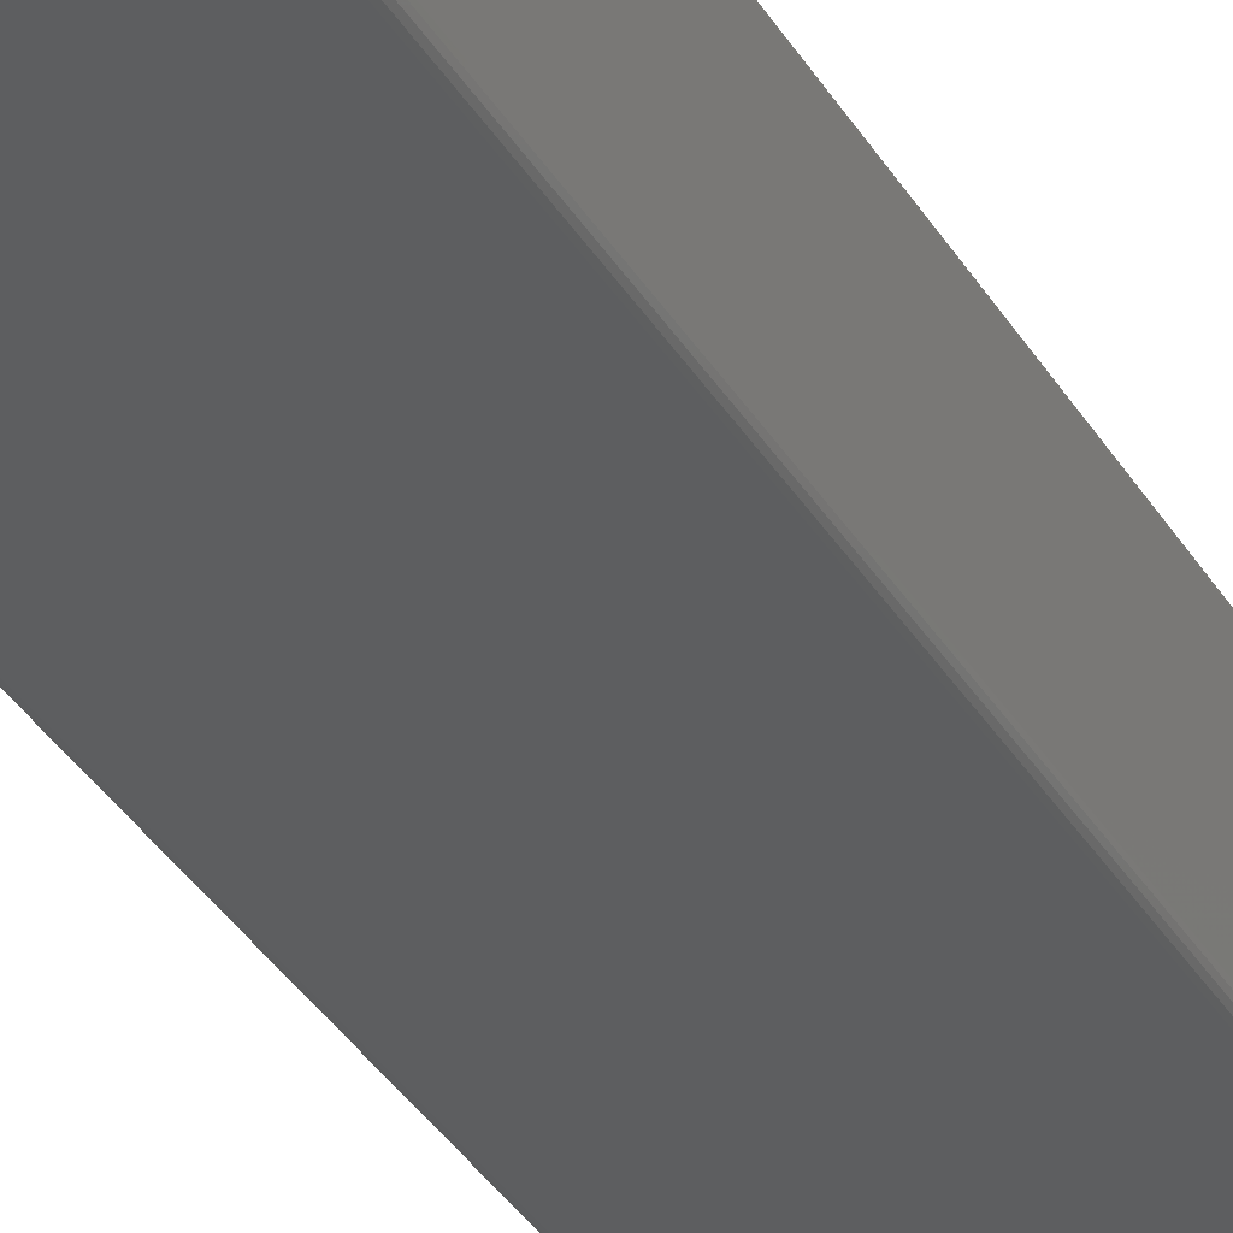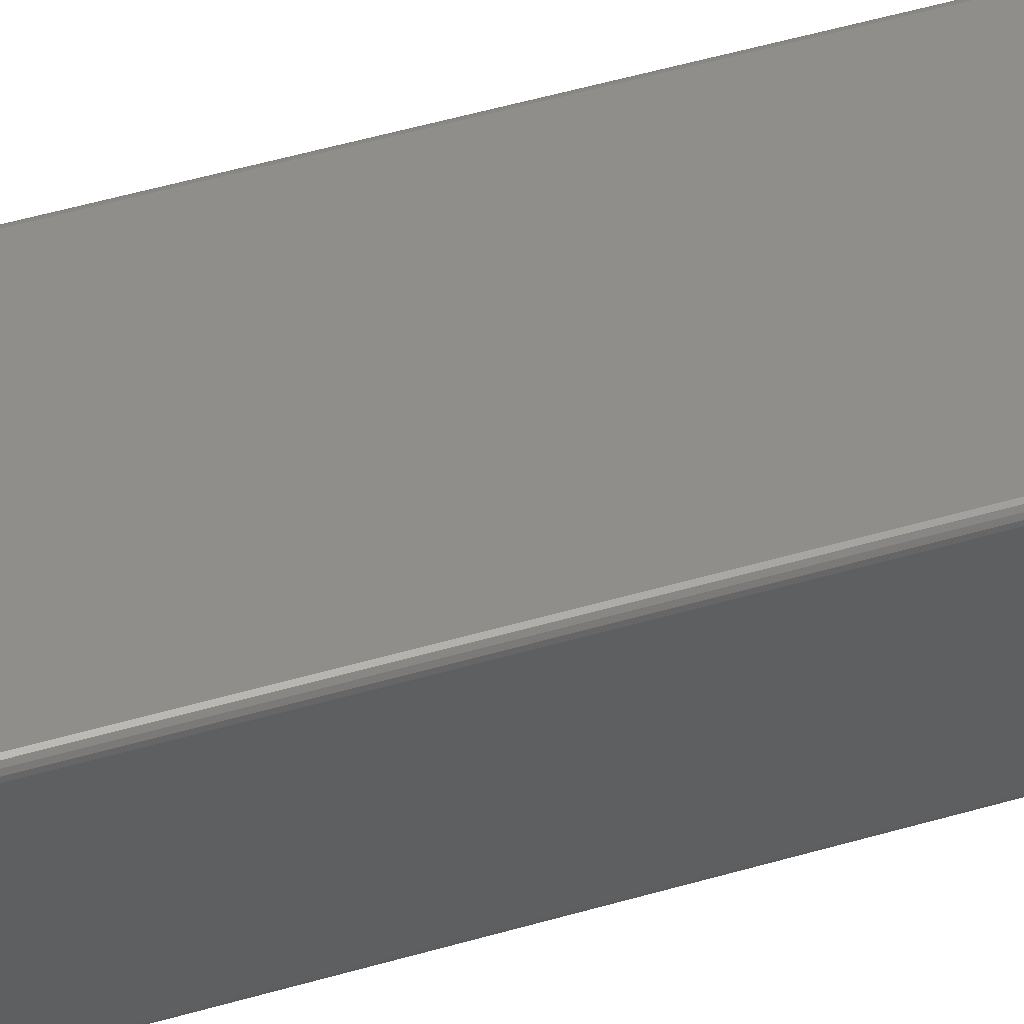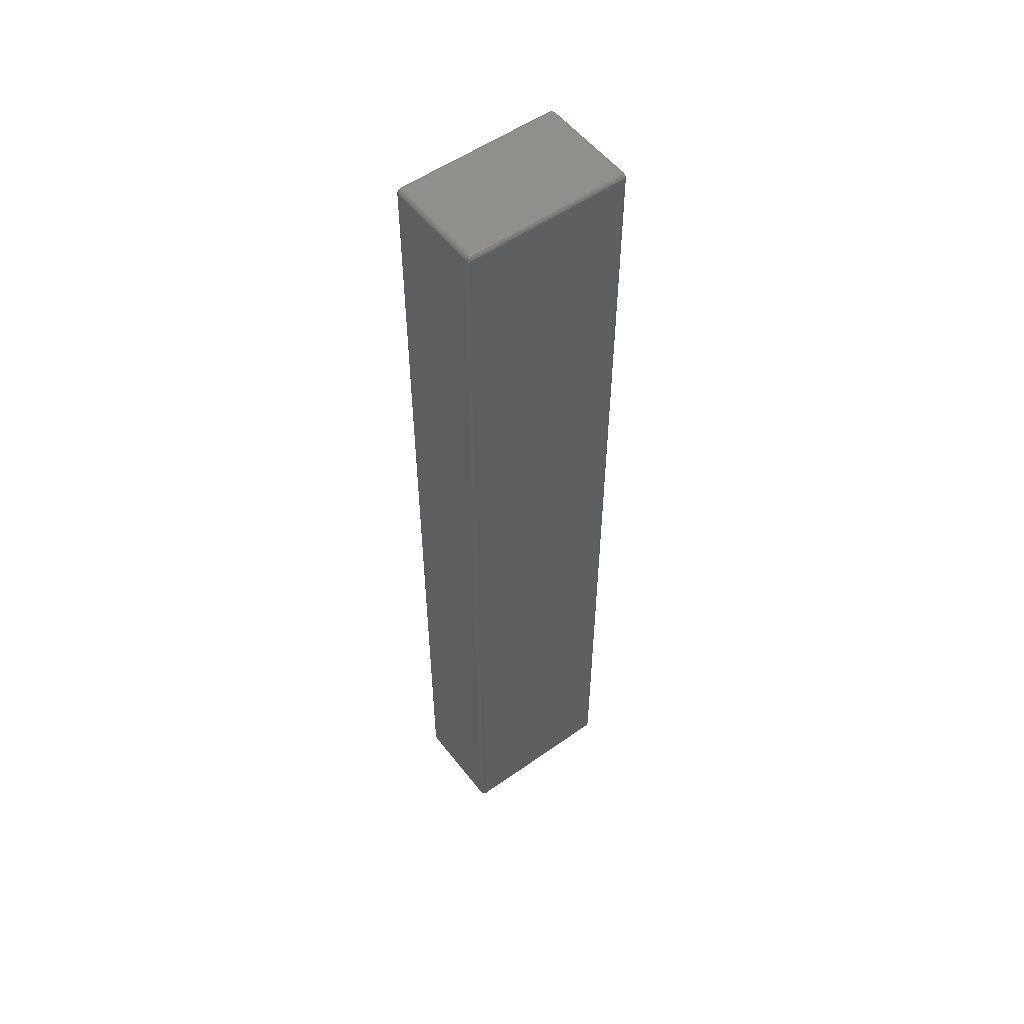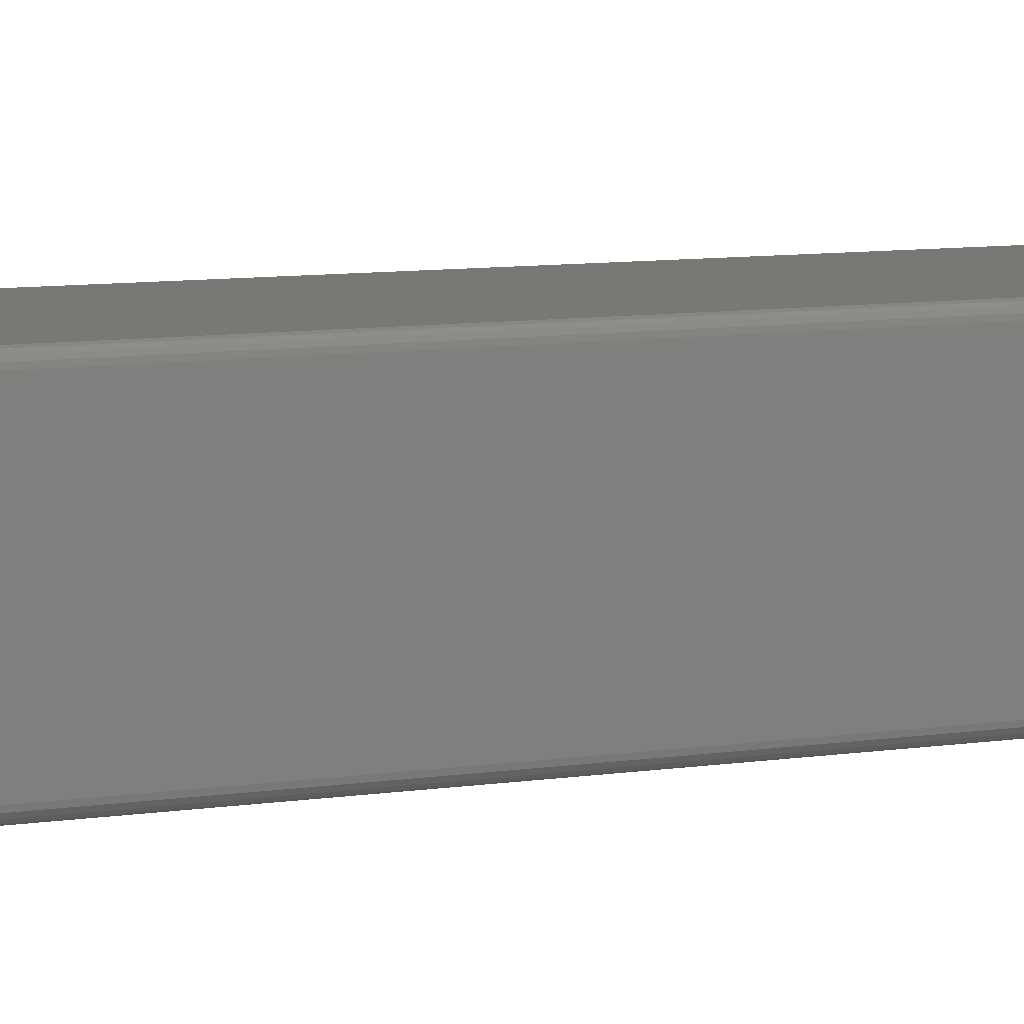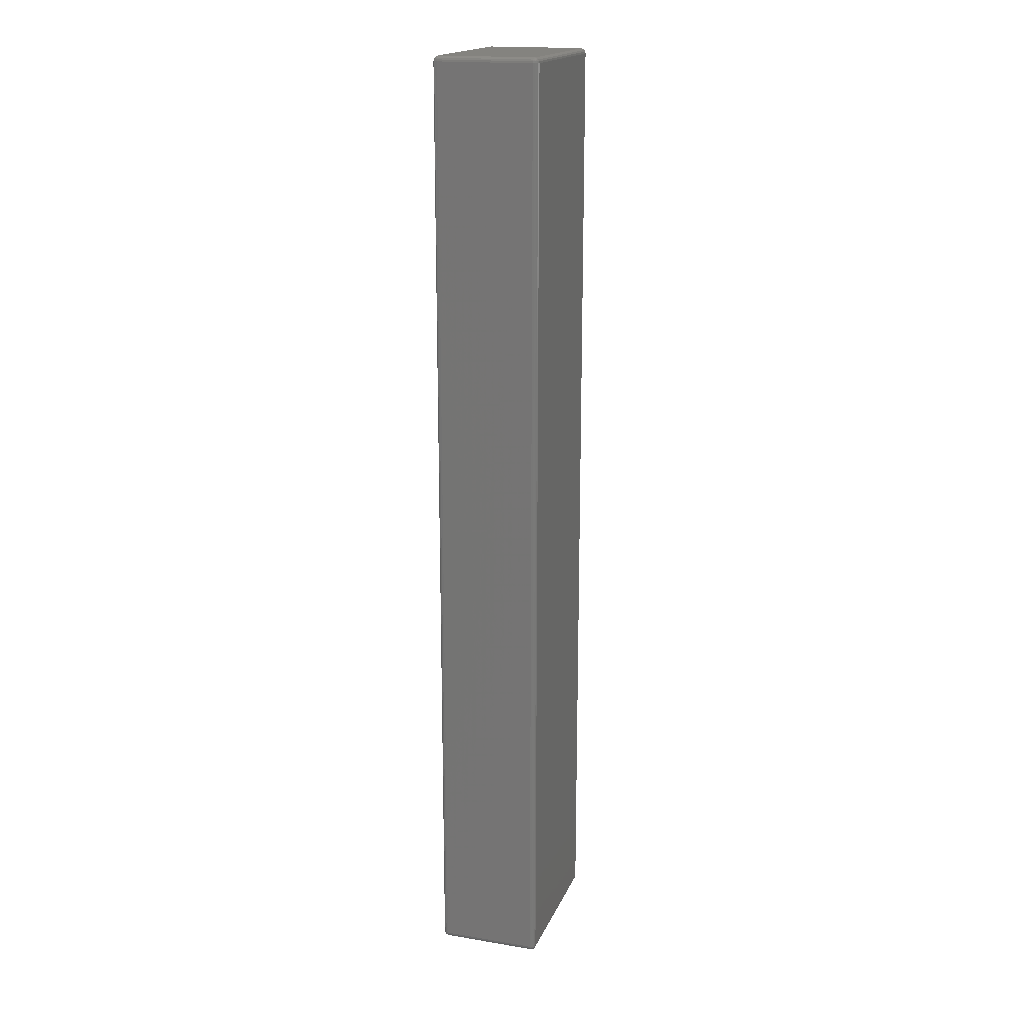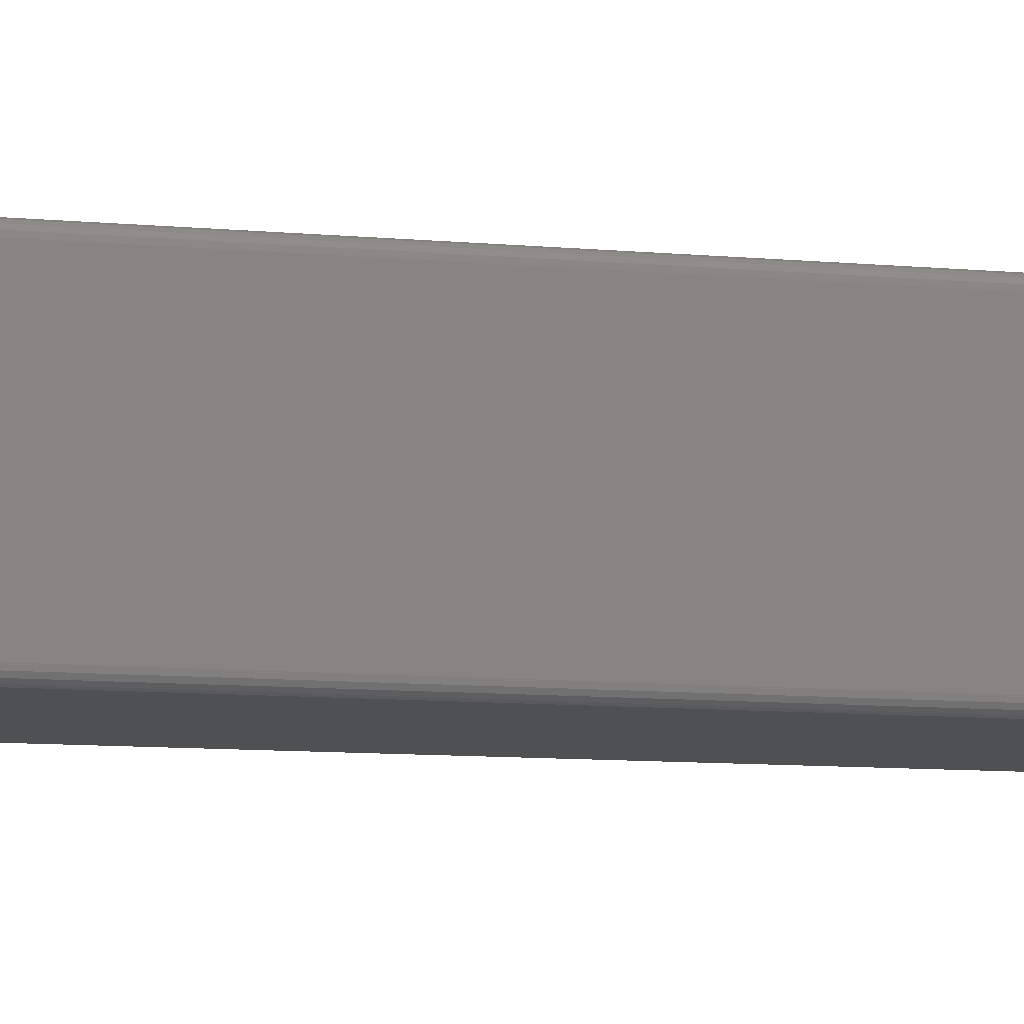
<metadata>
{"format":"stl","ext":"stl","renderer":"f3d","projection":"perspective","resolution":1024,"background":"white","views":[{"elev":-34.1,"azim":26.3,"up":"+Y"},{"elev":46.8,"azim":-108.7,"up":"+Y"},{"elev":53.8,"azim":-37.0,"up":"+Z"},{"elev":5.5,"azim":-123.2,"up":"+Y"},{"elev":17.9,"azim":-72.2,"up":"+Z"},{"elev":-5.9,"azim":68.4,"up":"+Y"}]}
</metadata>
<code>
# stl→obj: 200 verts, 396 faces
v 0.1538 -0.2068 1.799
v 0.1525 -0.2057 1.799
v 0.1513 -0.2089 1.8
v -0.1572 -0.3926 1.796
v -0.155 -0.39 1.799
v -0.1577 -0.39 1.796
v 0.1509 -0.3915 1.8
v 0.1503 -0.3917 1.8
v 0.1525 -0.3943 1.799
v 0.155 -0.2013 0.01
v 0.1516 -0.2007 0.00658
v 0.1517 -0.2002 0.01
v -0.1594 -0.21 1.793
v -0.1588 -0.2068 1.793
v -0.16 -0.21 1.79
v 0.155 -0.39 1.799
v 0.1547 -0.3917 1.799
v 0.1572 -0.3926 1.796
v 0.1559 -0.2051 1.796
v 0.1572 -0.204 1.793
v 0.1538 -0.2034 1.796
v 0.1594 -0.21 1.793
v 0.1572 -0.2074 1.796
v 0.1577 -0.21 1.796
v 0.1594 -0.2066 1.79
v 0.1588 -0.2068 1.793
v 0.1572 -0.204 0.00658
v 0.1572 -0.2074 0.003572
v 0.1559 -0.2051 0.003572
v -0.1509 -0.2085 1.8
v -0.1513 -0.2089 1.8
v -0.1503 -0.2083 1.8
v 0.1517 -0.2002 1.79
v -0.1517 -0.2002 0.01
v -0.1517 -0.2002 1.79
v 0.16 -0.21 1.79
v 0.1547 -0.3981 1.793
v 0.1538 -0.3966 1.796
v 0.1516 -0.3993 1.793
v 0.1577 -0.21 0.003572
v 0.1594 -0.21 0.00658
v 0.1588 -0.2068 0.00658
v 0.16 -0.21 0.01
v 0.155 -0.21 0.00134
v -0.155 -0.39 0.00134
v -0.1516 -0.3906 0.0001519
v -0.1547 -0.3917 0.00134
v 0.1503 -0.2083 1.8
v 0.1509 -0.2085 1.8
v 0.1509 -0.3949 1.799
v -0.1513 -0.3975 1.796
v 0.1513 -0.3975 1.796
v 0.1594 -0.2066 0.01
v -0.1538 -0.3932 1.799
v -0.1513 -0.3911 1.8
v -0.1516 -0.3906 1.8
v -0.1509 -0.3949 0.00134
v 0.1503 -0.3917 0.0001519
v 0.1509 -0.3949 0.00134
v -0.1594 -0.39 1.793
v -0.1577 -0.21 1.796
v 0.1509 -0.2051 1.799
v 0.155 -0.2013 1.79
v 0.1547 -0.2019 0.00658
v 0.1577 -0.3964 1.79
v 0.1594 -0.3934 0.01
v 0.1594 -0.3934 1.79
v 0.1516 -0.2007 1.793
v 0.1513 -0.2025 1.796
v -0.1594 -0.2066 1.79
v -0.1594 -0.2066 0.01
v -0.1577 -0.39 0.003572
v -0.1572 -0.3926 0.003572
v -0.1594 -0.39 0.00658
v 0.1516 -0.2094 1.8
v 0.1577 -0.2036 1.79
v -0.1517 -0.3998 1.79
v 0.1517 -0.3998 0.01
v 0.1517 -0.3998 1.79
v -0.1509 -0.3949 1.799
v -0.1538 -0.2034 1.796
v -0.1525 -0.2057 1.799
v -0.1513 -0.2025 1.796
v -0.1517 -0.3998 0.01
v 0.16 -0.39 1.79
v 0.16 -0.39 0.01
v -0.1547 -0.2019 0.00658
v -0.1572 -0.204 0.00658
v -0.155 -0.2013 0.01
v 0.155 -0.21 1.799
v 0.1577 -0.39 1.796
v -0.1538 -0.3932 0.00134
v -0.1559 -0.3949 0.003572
v -0.155 -0.3987 1.79
v -0.1516 -0.3993 1.793
v -0.16 -0.39 1.79
v -0.1594 -0.3934 0.01
v -0.1594 -0.3934 1.79
v 0.1572 -0.396 1.793
v 0.155 -0.3987 1.79
v 0.1594 -0.39 0.00658
v 0.1577 -0.39 0.003572
v -0.16 -0.21 0.01
v -0.1577 -0.2036 0.01
v -0.1577 -0.2036 1.79
v -0.1516 -0.2007 1.793
v -0.1509 -0.2051 1.799
v -0.1547 -0.3981 1.793
v -0.1572 -0.396 1.793
v -0.1559 -0.2051 0.003572
v -0.1538 -0.2034 0.003572
v -0.1538 -0.2068 0.00134
v 0.1538 -0.2068 0.00134
v 0.1538 -0.2034 0.003572
v 0.155 -0.3987 0.01
v 0.1513 -0.2089 0.0001519
v 0.1525 -0.2057 0.00134
v 0.1547 -0.2083 1.799
v 0.1517 -0.21 1.8
v -0.1525 -0.3943 1.799
v -0.1509 -0.3915 1.8
v -0.1577 -0.3964 1.79
v -0.155 -0.21 1.799
v -0.1547 -0.2019 1.793
v -0.1572 -0.204 1.793
v 0.1594 -0.39 1.793
v 0.1588 -0.3932 1.793
v -0.1516 -0.2007 0.00658
v -0.1513 -0.2089 0.0001519
v -0.1516 -0.2094 0.0001519
v -0.1503 -0.3917 1.8
v 0.155 -0.39 0.00134
v -0.155 -0.3987 0.01
v 0.1509 -0.2051 0.00134
v -0.1503 -0.2083 0.0001519
v -0.1509 -0.2051 0.00134
v -0.1577 -0.3964 0.01
v 0.1509 -0.2085 0.0001519
v 0.1503 -0.2083 0.0001519
v 0.1572 -0.3926 0.003572
v -0.16 -0.39 0.01
v -0.1572 -0.396 0.00658
v 0.1538 -0.3932 1.799
v 0.1559 -0.3949 1.796
v -0.1525 -0.2057 0.00134
v -0.1588 -0.2068 0.00658
v -0.1572 -0.2074 0.003572
v -0.1594 -0.21 0.00658
v 0.1577 -0.2036 0.01
v -0.1559 -0.3949 1.796
v -0.1588 -0.3932 1.793
v -0.1517 -0.21 1.8
v -0.1517 -0.39 1.8
v -0.1572 -0.2074 1.796
v 0.1513 -0.2025 0.003572
v -0.155 -0.2013 1.79
v 0.1547 -0.2019 1.793
v -0.1547 -0.3981 0.00658
v -0.1538 -0.3966 1.796
v 0.1517 -0.39 0.0001519
v 0.1547 -0.2083 0.00134
v -0.1538 -0.2068 1.799
v 0.1517 -0.39 1.8
v 0.1577 -0.3964 0.01
v 0.1572 -0.396 0.00658
v 0.1588 -0.3932 0.00658
v 0.1513 -0.3911 1.8
v -0.1513 -0.2025 0.003572
v 0.1525 -0.3943 0.00134
v -0.1547 -0.3917 1.799
v 0.1516 -0.2094 0.0001519
v -0.1517 -0.21 0.0001519
v -0.155 -0.21 0.00134
v -0.1538 -0.3966 0.003572
v -0.1516 -0.3993 0.00658
v -0.1547 -0.2083 0.00134
v 0.1516 -0.3906 1.8
v -0.1509 -0.3915 0.0001519
v -0.1509 -0.2085 0.0001519
v 0.1517 -0.21 0.0001519
v -0.1577 -0.21 0.003572
v -0.1547 -0.2083 1.799
v -0.1513 -0.3975 0.003572
v -0.1588 -0.3932 0.00658
v -0.1503 -0.3917 0.0001519
v 0.1547 -0.3917 0.00134
v 0.1516 -0.3906 0.0001519
v -0.1559 -0.2051 1.796
v 0.1538 -0.3932 0.00134
v 0.1559 -0.3949 0.003572
v 0.1538 -0.3966 0.003572
v 0.1513 -0.3975 0.003572
v 0.1516 -0.3993 0.00658
v 0.1513 -0.3911 0.0001519
v -0.1516 -0.2094 1.8
v -0.1525 -0.3943 0.00134
v 0.1509 -0.3915 0.0001519
v -0.1517 -0.39 0.0001519
v 0.1547 -0.3981 0.00658
v -0.1513 -0.3911 0.0001519
f 1 2 3
f 4 5 6
f 7 8 9
f 10 11 12
f 13 14 15
f 16 17 18
f 19 20 21
f 22 23 24
f 25 20 26
f 27 28 29
f 30 31 32
f 33 34 35
f 26 22 36
f 37 38 39
f 40 28 41
f 41 42 43
f 44 28 40
f 45 46 47
f 48 31 49
f 50 51 52
f 43 53 36
f 54 55 56
f 21 2 1
f 57 58 59
f 60 61 13
f 62 48 2
f 33 63 12
f 10 64 11
f 65 66 67
f 68 69 21
f 70 71 15
f 72 73 74
f 75 1 3
f 1 23 19
f 25 76 20
f 77 78 79
f 50 8 80
f 81 82 83
f 32 31 48
f 84 78 77
f 85 86 36
f 87 88 89
f 90 91 24
f 73 92 93
f 94 77 95
f 96 97 98
f 99 37 100
f 40 101 102
f 15 71 103
f 68 83 69
f 104 71 105
f 35 106 33
f 63 76 10
f 36 25 26
f 1 19 21
f 26 23 22
f 83 82 107
f 108 109 94
f 26 20 23
f 23 20 19
f 110 111 112
f 12 34 33
f 33 106 68
f 113 114 29
f 79 115 100
f 113 116 117
f 36 86 43
f 41 28 42
f 42 28 27
f 53 76 25
f 23 118 90
f 119 90 75
f 103 96 15
f 67 66 85
f 120 121 55
f 94 109 122
f 6 123 61
f 124 125 81
f 62 32 48
f 36 126 85
f 99 127 18
f 18 91 16
f 11 128 12
f 112 129 130
f 68 63 33
f 36 53 25
f 90 118 75
f 24 23 90
f 69 83 62
f 5 123 6
f 80 8 131
f 9 8 50
f 106 124 81
f 64 114 11
f 39 38 52
f 40 132 44
f 20 76 63
f 12 63 10
f 133 77 94
f 134 135 136
f 39 51 95
f 94 137 133
f 117 138 139
f 97 137 98
f 101 140 102
f 126 127 85
f 22 126 36
f 107 32 62
f 141 96 103
f 142 137 97
f 16 91 90
f 7 31 8
f 82 31 30
f 17 143 18
f 18 144 99
f 80 120 51
f 24 126 22
f 91 126 24
f 28 113 29
f 111 145 112
f 146 147 148
f 105 71 70
f 53 42 27
f 43 42 53
f 27 149 53
f 10 149 27
f 1 118 23
f 75 118 1
f 62 83 107
f 54 4 150
f 2 69 62
f 21 69 2
f 75 31 119
f 131 120 80
f 4 60 151
f 152 123 153
f 32 82 30
f 14 154 125
f 117 155 114
f 117 114 113
f 106 83 68
f 81 83 106
f 70 125 105
f 128 89 34
f 106 156 124
f 105 156 104
f 68 157 63
f 21 157 68
f 142 158 133
f 100 39 79
f 86 101 43
f 84 77 133
f 52 51 39
f 122 109 98
f 159 109 108
f 95 108 94
f 133 137 142
f 132 160 44
f 161 113 28
f 102 132 40
f 150 159 54
f 56 31 153
f 95 51 159
f 51 120 159
f 80 51 50
f 162 31 82
f 90 163 16
f 119 163 90
f 18 126 91
f 164 165 66
f 9 50 52
f 3 31 75
f 131 121 120
f 48 49 2
f 18 127 126
f 66 166 86
f 167 31 7
f 144 38 99
f 136 145 168
f 139 135 134
f 148 74 103
f 59 58 169
f 134 117 139
f 114 155 11
f 89 88 104
f 71 146 103
f 5 170 56
f 45 73 72
f 161 28 44
f 171 113 161
f 9 167 7
f 9 143 167
f 96 60 15
f 150 109 159
f 6 60 4
f 156 125 124
f 151 60 96
f 15 14 70
f 89 156 34
f 12 128 34
f 141 97 96
f 172 173 130
f 157 20 63
f 21 20 157
f 99 38 37
f 100 37 39
f 39 77 79
f 95 77 39
f 6 61 60
f 98 151 96
f 4 109 150
f 95 159 108
f 174 175 158
f 173 176 130
f 88 147 146
f 4 170 5
f 17 177 143
f 16 177 17
f 153 31 152
f 2 49 3
f 8 31 131
f 107 82 32
f 135 178 179
f 78 115 79
f 164 66 65
f 66 165 166
f 143 38 144
f 18 143 144
f 44 171 161
f 180 171 44
f 134 155 117
f 168 145 111
f 160 178 180
f 116 178 138
f 181 173 72
f 11 155 128
f 112 147 110
f 110 88 111
f 104 156 89
f 14 125 70
f 56 153 5
f 143 177 167
f 162 82 81
f 49 31 3
f 27 64 10
f 128 155 168
f 136 155 134
f 168 155 136
f 44 160 180
f 73 93 142
f 41 101 40
f 43 101 41
f 149 76 53
f 10 76 149
f 9 38 143
f 52 38 9
f 151 109 4
f 98 109 151
f 123 182 154
f 15 60 13
f 54 120 55
f 159 120 54
f 54 170 4
f 56 170 54
f 163 177 16
f 131 31 121
f 183 175 174
f 184 73 142
f 67 127 99
f 85 127 67
f 99 65 67
f 100 65 99
f 116 138 117
f 185 58 57
f 171 116 113
f 186 187 132
f 110 147 88
f 103 146 148
f 128 87 89
f 111 88 87
f 35 156 106
f 34 156 35
f 125 188 81
f 105 125 156
f 27 114 64
f 29 114 27
f 128 111 87
f 168 111 128
f 140 186 132
f 189 190 191
f 166 165 140
f 85 66 86
f 121 31 55
f 55 31 56
f 192 57 59
f 97 184 142
f 177 31 167
f 153 123 5
f 158 175 133
f 191 193 192
f 84 193 78
f 175 193 84
f 93 92 174
f 169 194 189
f 145 129 112
f 189 187 186
f 71 88 146
f 104 88 71
f 13 154 14
f 61 154 13
f 195 123 152
f 154 188 125
f 135 145 136
f 179 145 135
f 140 190 189
f 102 140 132
f 65 115 164
f 100 115 65
f 47 92 73
f 179 129 145
f 122 137 94
f 98 137 122
f 130 176 112
f 72 74 181
f 174 196 183
f 74 73 184
f 141 184 97
f 181 74 148
f 152 31 195
f 195 31 162
f 195 182 123
f 61 123 154
f 192 193 183
f 142 174 158
f 78 193 115
f 133 175 84
f 115 165 164
f 183 193 175
f 147 173 181
f 197 194 169
f 162 188 154
f 81 188 162
f 101 166 140
f 86 166 101
f 183 57 192
f 169 58 197
f 192 169 191
f 59 169 192
f 196 178 185
f 185 178 58
f 45 173 198
f 148 147 181
f 72 173 45
f 198 173 172
f 198 46 45
f 179 178 129
f 141 74 184
f 103 74 141
f 163 31 177
f 119 31 163
f 162 182 195
f 154 182 162
f 194 178 187
f 198 178 46
f 196 57 183
f 185 57 196
f 165 199 191
f 115 199 165
f 189 186 140
f 189 194 187
f 132 187 160
f 191 169 189
f 187 178 160
f 172 178 198
f 200 92 46
f 142 93 174
f 46 92 47
f 45 47 73
f 165 190 140
f 191 190 165
f 193 199 115
f 191 199 193
f 139 178 135
f 138 178 139
f 147 176 173
f 112 176 147
f 197 178 194
f 58 178 197
f 129 178 130
f 130 178 172
f 46 178 200
f 200 178 196
f 171 178 116
f 180 178 171
f 196 92 200
f 174 92 196

</code>
